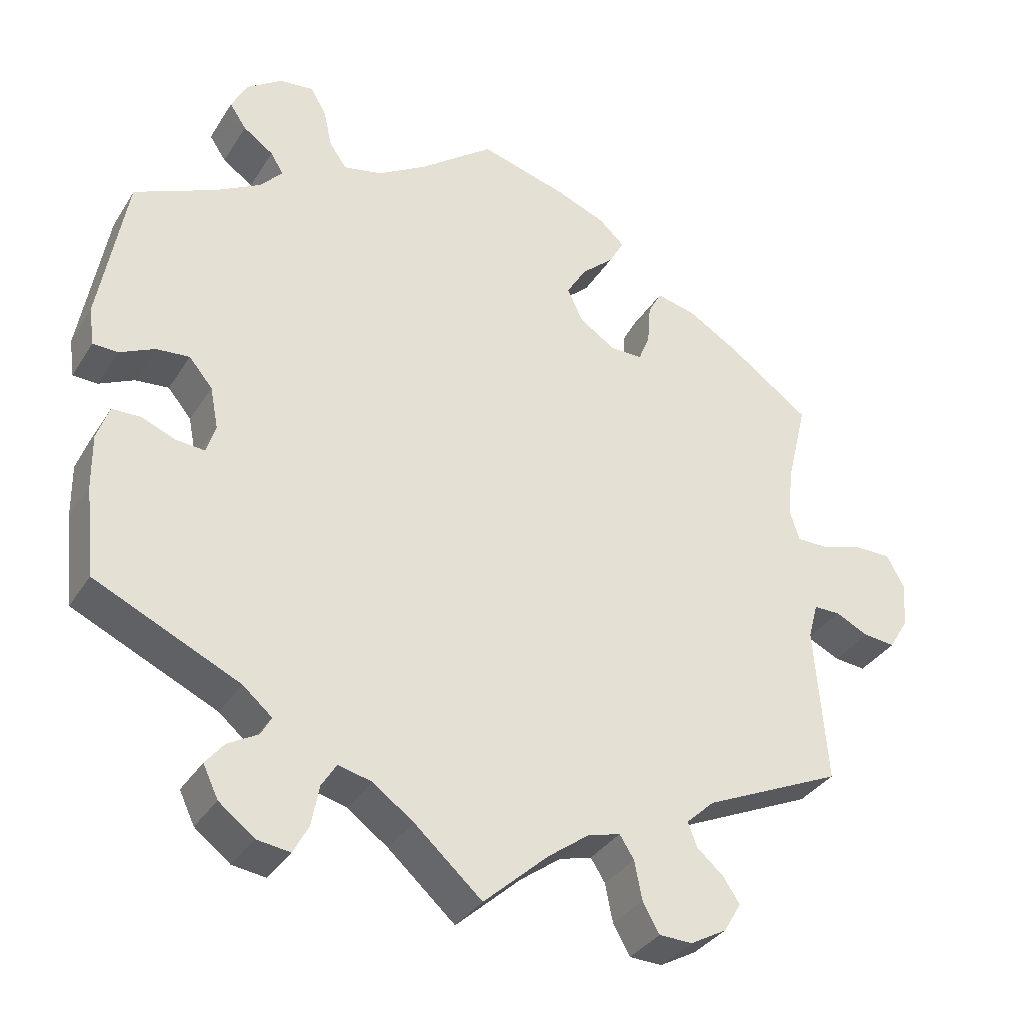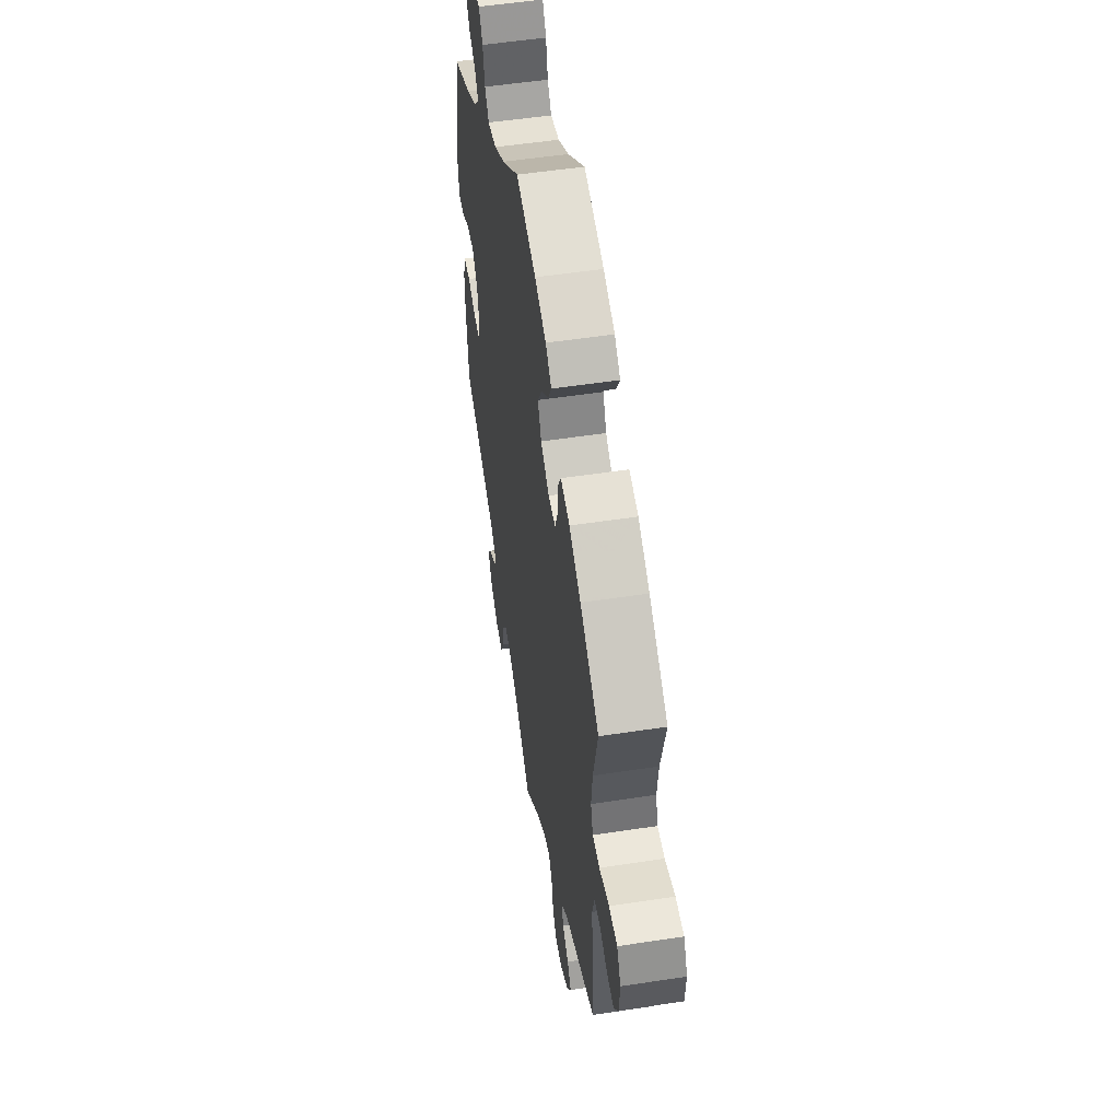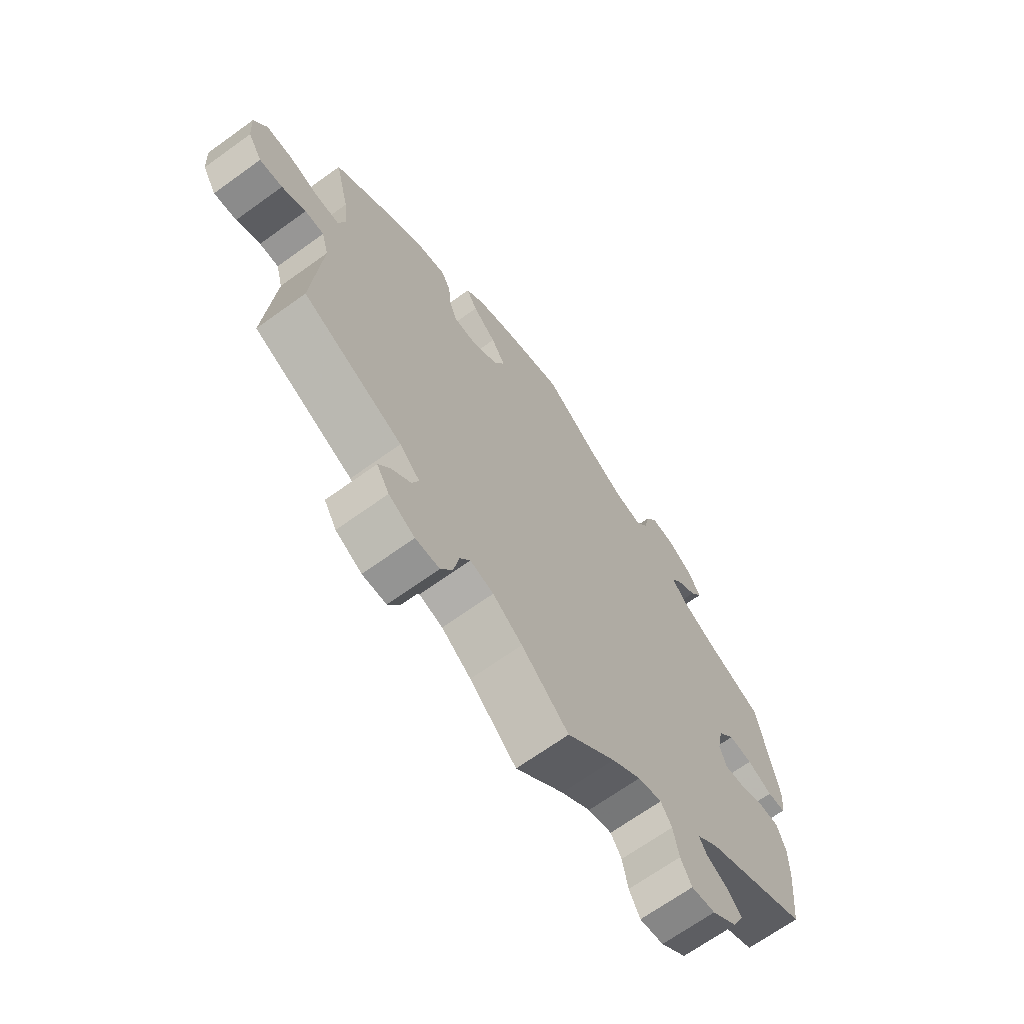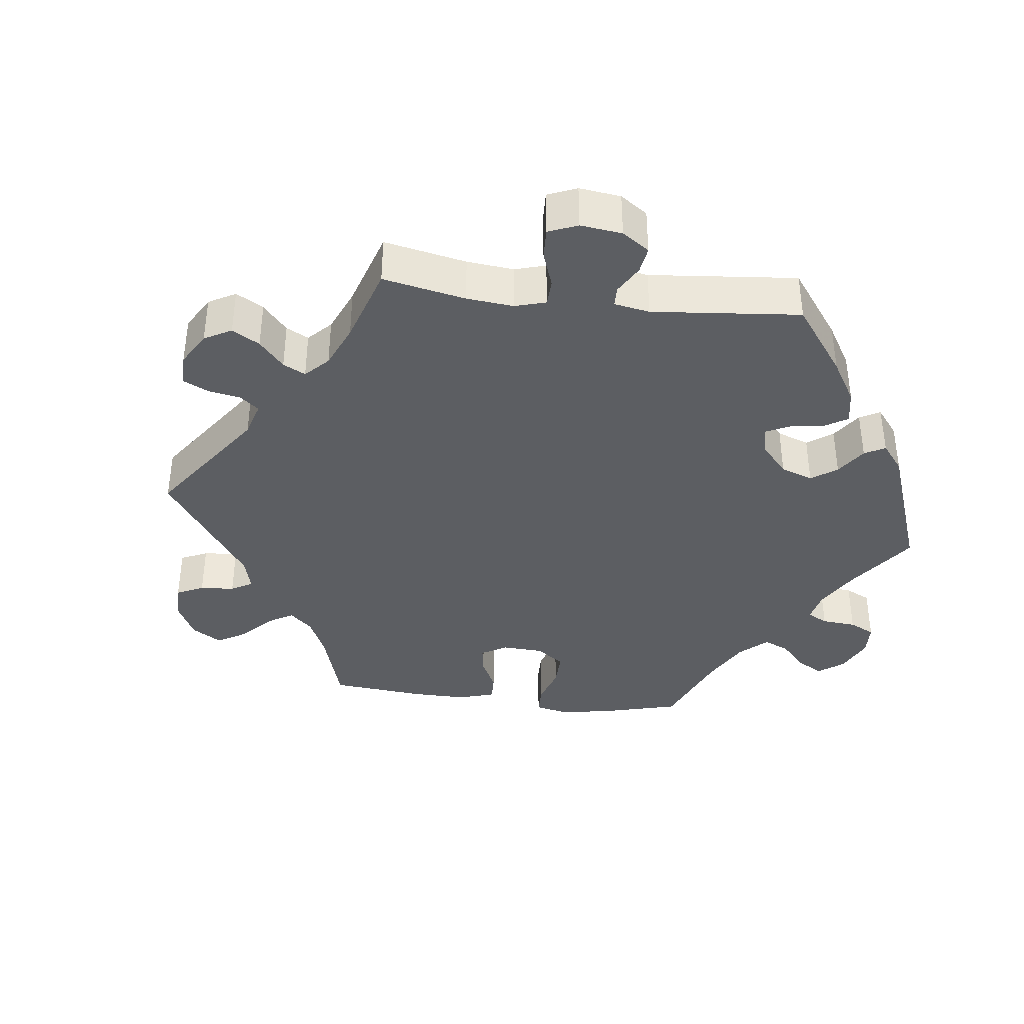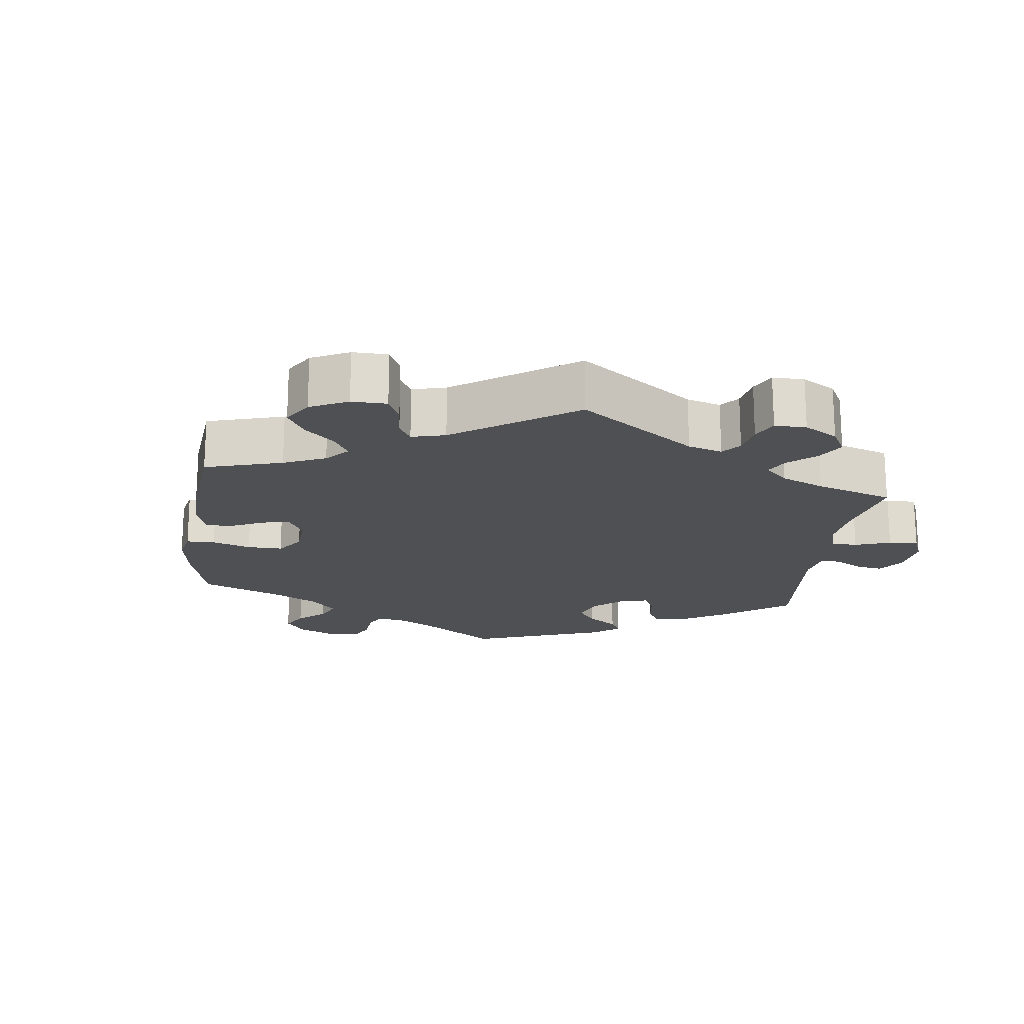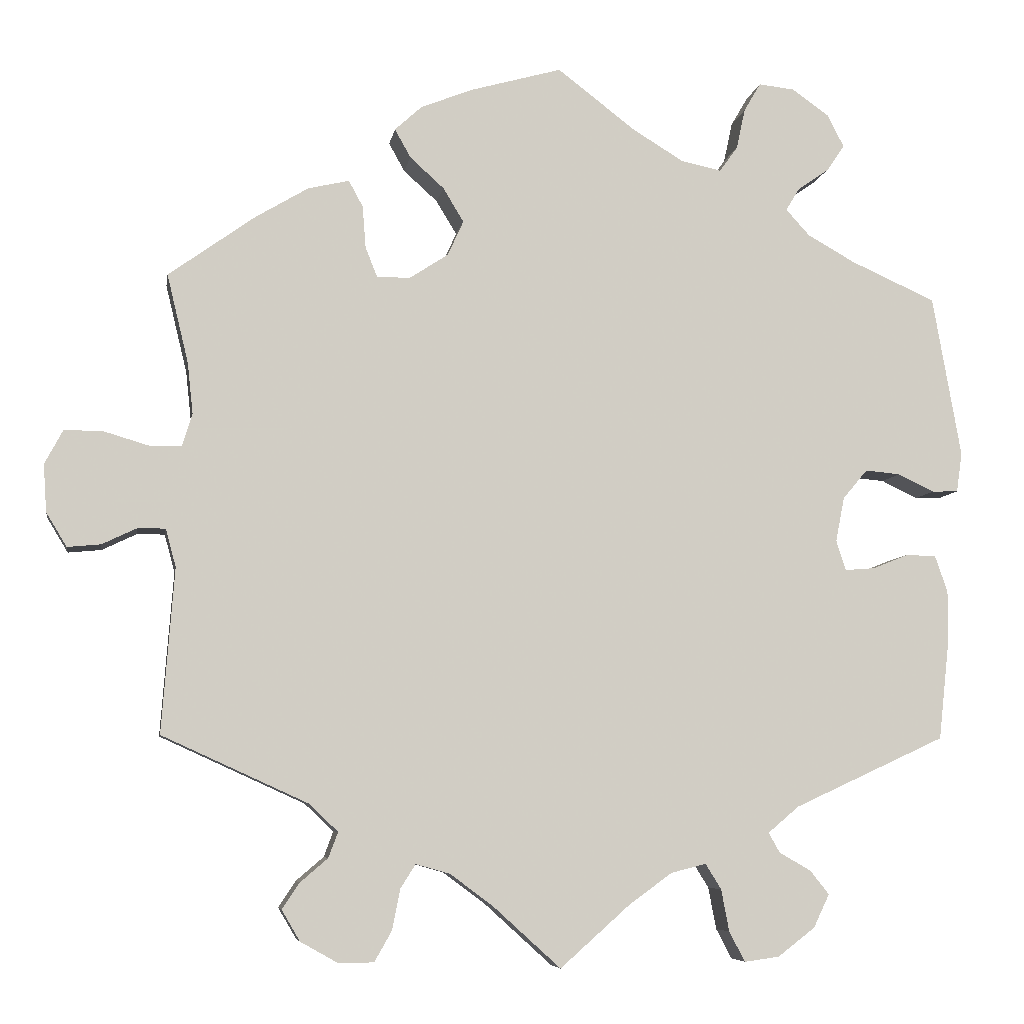
<metadata>
{"format":"obj","ext":"obj","renderer":"f3d","projection":"perspective","resolution":1024,"background":"white","views":[{"elev":-34.6,"azim":-27.9,"up":"+Z"},{"elev":52.3,"azim":80.6,"up":"+Z"},{"elev":-68.0,"azim":125.8,"up":"+Z"},{"elev":-37.9,"azim":-156.9,"up":"+Y"},{"elev":-18.8,"azim":112.5,"up":"+Y"},{"elev":-6.7,"azim":171.0,"up":"+Z"}]}
</metadata>
<code>
v -0.089 0.07 -0.499
v -0.143 0.07 -0.46
v -0.187 0.07 -0.449
v -0.207 0.07 -0.481
v -0.217 0.07 -0.534
v -0.237 0.07 -0.572
v -0.281 0.07 -0.566
v -0.328 0.07 -0.53
v -0.348 0.07 -0.488
v -0.324 0.07 -0.458
v -0.284 0.07 -0.435
v -0.27 0.07 -0.41
v -0.309 0.07 -0.377
v -0.5 0.07 -0.289
v -0.513 0.07 -0.169
v -0.514 0.07 -0.098
v -0.498 0.07 -0.052
v -0.46 0.07 -0.051
v -0.415 0.07 -0.069
v -0.377 0.07 -0.072
v -0.365 0.07 -0.034
v -0.376 0.07 0.022
v -0.407 0.07 0.059
v -0.451 0.07 0.055
v -0.497 0.07 0.033
v -0.53 0.07 0.034
v -0.537 0.07 0.084
v -0.501 0.07 0.288
v -0.394 0.07 0.336
v -0.334 0.07 0.37
v -0.304 0.07 0.403
v -0.321 0.07 0.431
v -0.361 0.07 0.459
v -0.383 0.07 0.492
v -0.362 0.07 0.533
v -0.315 0.07 0.566
v -0.27 0.07 0.571
v -0.249 0.07 0.535
v -0.238 0.07 0.484
v -0.215 0.07 0.452
v -0.164 0.07 0.463
v -0.1 0.07 0.502
v -0.001 0.07 0.578
v 0.114 0.07 0.546
v 0.18 0.07 0.52
v 0.214 0.07 0.489
v 0.194 0.07 0.453
v 0.151 0.07 0.414
v 0.125 0.07 0.371
v 0.145 0.07 0.327
v 0.194 0.07 0.295
v 0.236 0.07 0.295
v 0.251 0.07 0.333
v 0.255 0.07 0.386
v 0.273 0.07 0.419
v 0.325 0.07 0.407
v 0.392 0.07 0.367
v 0.501 0.07 0.289
v 0.474 0.07 0.177
v 0.467 0.07 0.112
v 0.48 0.07 0.071
v 0.521 0.07 0.071
v 0.578 0.07 0.088
v 0.626 0.07 0.088
v 0.649 0.07 0.045
v 0.645 0.07 -0.015
v 0.619 0.07 -0.058
v 0.577 0.07 -0.054
v 0.533 0.07 -0.033
v 0.498 0.07 -0.033
v 0.485 0.07 -0.081
v 0.501 0.07 -0.289
v 0.317 0.07 -0.373
v 0.28 0.07 -0.408
v 0.292 0.07 -0.44
v 0.327 0.07 -0.47
v 0.349 0.07 -0.503
v 0.326 0.07 -0.542
v 0.278 0.07 -0.569
v 0.234 0.07 -0.568
v 0.212 0.07 -0.529
v 0.202 0.07 -0.478
v 0.183 0.07 -0.448
v 0.14 0.07 -0.46
v 0.086 0.07 -0.5
v 0 0.07 -0.578
v -0.089 0 -0.499
v -0.143 0 -0.46
v -0.187 0 -0.449
v -0.207 0 -0.481
v -0.217 0 -0.534
v -0.237 0 -0.572
v -0.281 0 -0.566
v -0.328 0 -0.53
v -0.348 0 -0.488
v -0.324 0 -0.458
v -0.284 0 -0.435
v -0.27 0 -0.41
v -0.309 0 -0.377
v -0.5 0 -0.289
v -0.513 0 -0.169
v -0.514 0 -0.098
v -0.498 0 -0.052
v -0.46 0 -0.051
v -0.415 0 -0.069
v -0.377 0 -0.072
v -0.365 0 -0.034
v -0.376 0 0.022
v -0.407 0 0.059
v -0.451 0 0.055
v -0.497 0 0.033
v -0.53 0 0.034
v -0.537 0 0.084
v -0.501 0 0.288
v -0.394 0 0.336
v -0.334 0 0.37
v -0.304 0 0.403
v -0.321 0 0.431
v -0.361 0 0.459
v -0.383 0 0.492
v -0.362 0 0.533
v -0.315 0 0.566
v -0.27 0 0.571
v -0.249 0 0.535
v -0.238 0 0.484
v -0.215 0 0.452
v -0.164 0 0.463
v -0.1 0 0.502
v -0.001 0 0.578
v 0.114 0 0.546
v 0.18 0 0.52
v 0.214 0 0.489
v 0.194 0 0.453
v 0.151 0 0.414
v 0.125 0 0.371
v 0.145 0 0.327
v 0.194 0 0.295
v 0.236 0 0.295
v 0.251 0 0.333
v 0.255 0 0.386
v 0.273 0 0.419
v 0.325 0 0.407
v 0.392 0 0.367
v 0.501 0 0.289
v 0.474 0 0.177
v 0.467 0 0.112
v 0.48 0 0.071
v 0.521 0 0.071
v 0.578 0 0.088
v 0.626 0 0.088
v 0.649 0 0.045
v 0.645 0 -0.015
v 0.619 0 -0.058
v 0.577 0 -0.054
v 0.533 0 -0.033
v 0.498 0 -0.033
v 0.485 0 -0.081
v 0.501 0 -0.289
v 0.317 0 -0.373
v 0.28 0 -0.408
v 0.292 0 -0.44
v 0.327 0 -0.47
v 0.349 0 -0.503
v 0.326 0 -0.542
v 0.278 0 -0.569
v 0.234 0 -0.568
v 0.212 0 -0.529
v 0.202 0 -0.478
v 0.183 0 -0.448
v 0.14 0 -0.46
v 0.086 0 -0.5
v 0 0 -0.578
f 85 86 1
f 84 85 1 2
f 83 84 2 3
f 79 80 81 82
f 79 82 83
f 78 79 83
f 75 76 77 78
f 74 75 78 83
f 73 74 83 3
f 71 72 73 3
f 66 67 68 69
f 66 69 70
f 65 66 70
f 62 63 64 65
f 61 62 65 70
f 60 61 70 71
f 56 57 58 59
f 56 59 60
f 53 54 55 56
f 52 53 56 60
f 51 52 60 71
f 45 46 47 48
f 45 48 49
f 42 43 44 45
f 41 42 45 49
f 40 41 49 50
f 36 37 38 39
f 36 39 40
f 35 36 40
f 32 33 34 35
f 31 32 35 40
f 30 31 40 50
f 26 27 28 29
f 24 25 26 29
f 23 24 29 30
f 22 23 30 50
f 16 17 18 19
f 16 19 20
f 13 14 15 16
f 12 13 16 20
f 8 9 10 11
f 8 11 12
f 7 8 12
f 4 5 6 7
f 3 4 7 12
f 21 22 50 51
f 20 21 51 71
f 3 12 20 71
f 87 172 171
f 88 87 171 170
f 89 88 170 169
f 168 167 166 165
f 169 168 165
f 169 165 164
f 164 163 162 161
f 169 164 161 160
f 89 169 160 159
f 89 159 158 157
f 155 154 153 152
f 156 155 152
f 156 152 151
f 151 150 149 148
f 156 151 148 147
f 157 156 147 146
f 145 144 143 142
f 146 145 142
f 142 141 140 139
f 146 142 139 138
f 157 146 138 137
f 134 133 132 131
f 135 134 131
f 131 130 129 128
f 135 131 128 127
f 136 135 127 126
f 125 124 123 122
f 126 125 122
f 126 122 121
f 121 120 119 118
f 126 121 118 117
f 136 126 117 116
f 115 114 113 112
f 115 112 111 110
f 116 115 110 109
f 136 116 109 108
f 105 104 103 102
f 106 105 102
f 102 101 100 99
f 106 102 99 98
f 97 96 95 94
f 98 97 94
f 98 94 93
f 93 92 91 90
f 98 93 90 89
f 137 136 108 107
f 157 137 107 106
f 157 106 98 89
f 1 87 88 2
f 2 88 89 3
f 3 89 90 4
f 4 90 91 5
f 5 91 92 6
f 6 92 93 7
f 7 93 94 8
f 8 94 95 9
f 9 95 96 10
f 10 96 97 11
f 11 97 98 12
f 12 98 99 13
f 13 99 100 14
f 14 100 101 15
f 15 101 102 16
f 16 102 103 17
f 17 103 104 18
f 18 104 105 19
f 19 105 106 20
f 20 106 107 21
f 21 107 108 22
f 22 108 109 23
f 23 109 110 24
f 24 110 111 25
f 25 111 112 26
f 26 112 113 27
f 27 113 114 28
f 28 114 115 29
f 29 115 116 30
f 30 116 117 31
f 31 117 118 32
f 32 118 119 33
f 33 119 120 34
f 34 120 121 35
f 35 121 122 36
f 36 122 123 37
f 37 123 124 38
f 38 124 125 39
f 39 125 126 40
f 40 126 127 41
f 41 127 128 42
f 42 128 129 43
f 43 129 130 44
f 44 130 131 45
f 45 131 132 46
f 46 132 133 47
f 47 133 134 48
f 48 134 135 49
f 49 135 136 50
f 50 136 137 51
f 51 137 138 52
f 52 138 139 53
f 53 139 140 54
f 54 140 141 55
f 55 141 142 56
f 56 142 143 57
f 57 143 144 58
f 58 144 145 59
f 59 145 146 60
f 60 146 147 61
f 61 147 148 62
f 62 148 149 63
f 63 149 150 64
f 64 150 151 65
f 65 151 152 66
f 66 152 153 67
f 67 153 154 68
f 68 154 155 69
f 69 155 156 70
f 70 156 157 71
f 71 157 158 72
f 72 158 159 73
f 73 159 160 74
f 74 160 161 75
f 75 161 162 76
f 76 162 163 77
f 77 163 164 78
f 78 164 165 79
f 79 165 166 80
f 80 166 167 81
f 81 167 168 82
f 82 168 169 83
f 83 169 170 84
f 84 170 171 85
f 85 171 172 86
f 86 172 87 1

</code>
